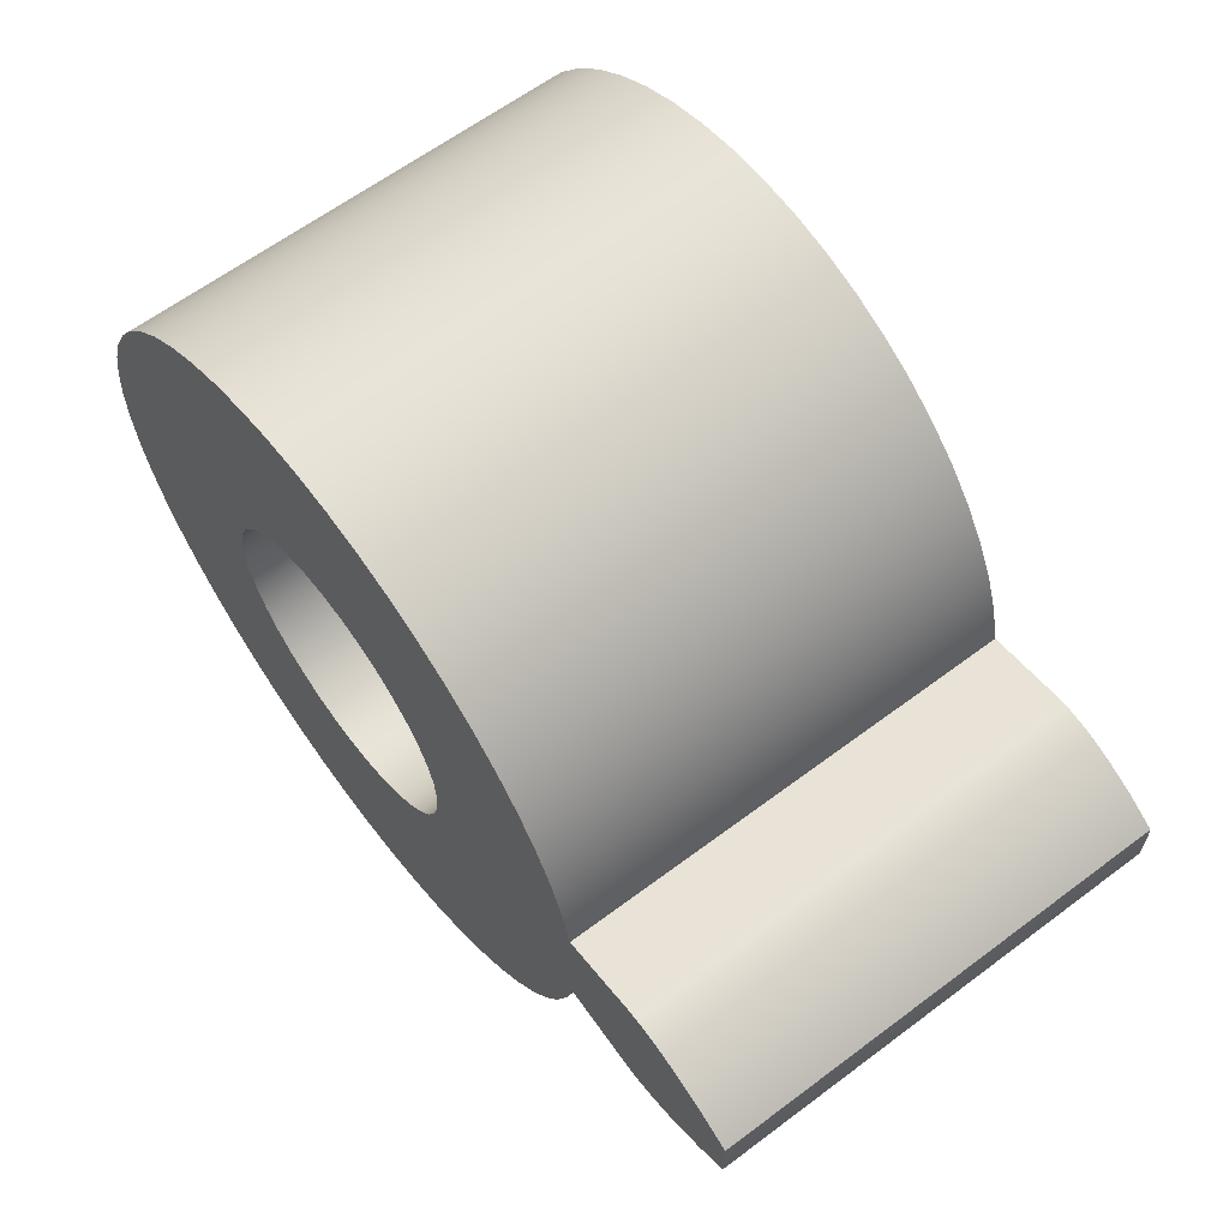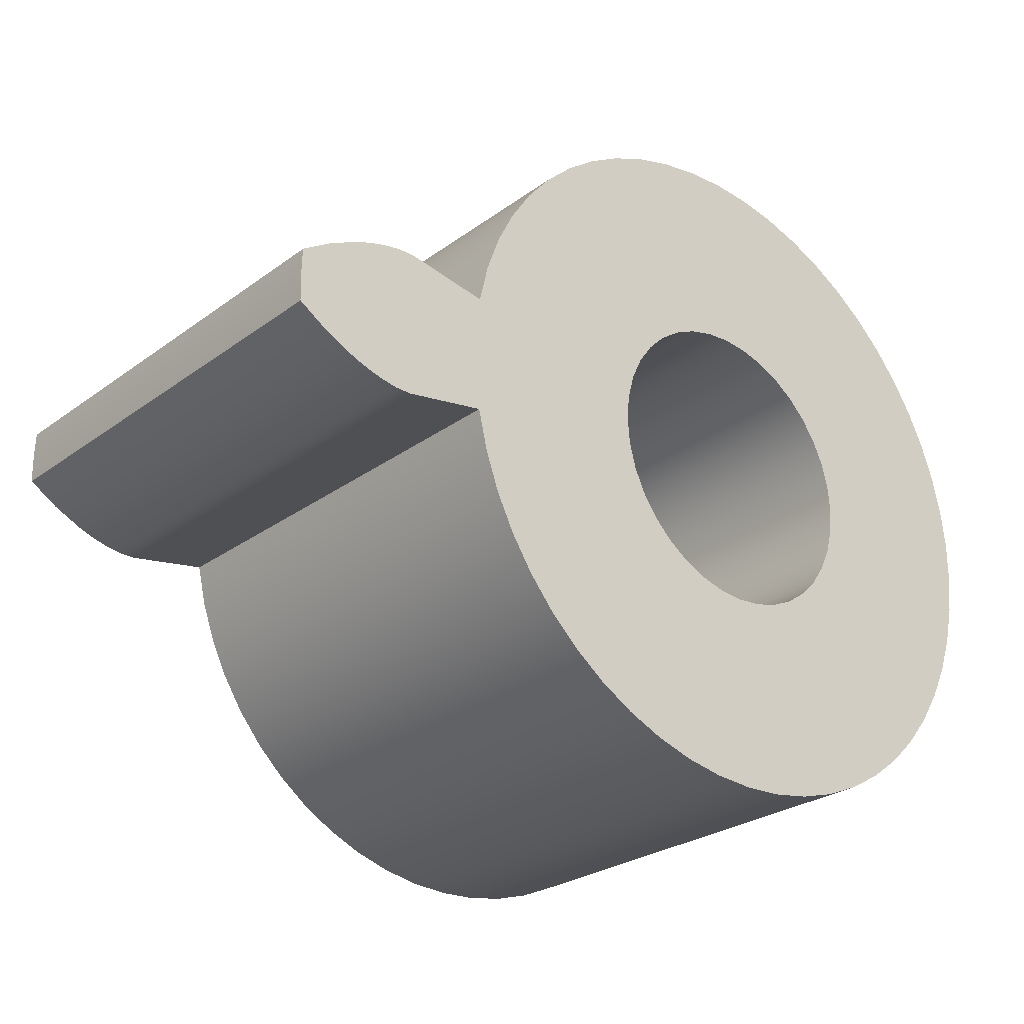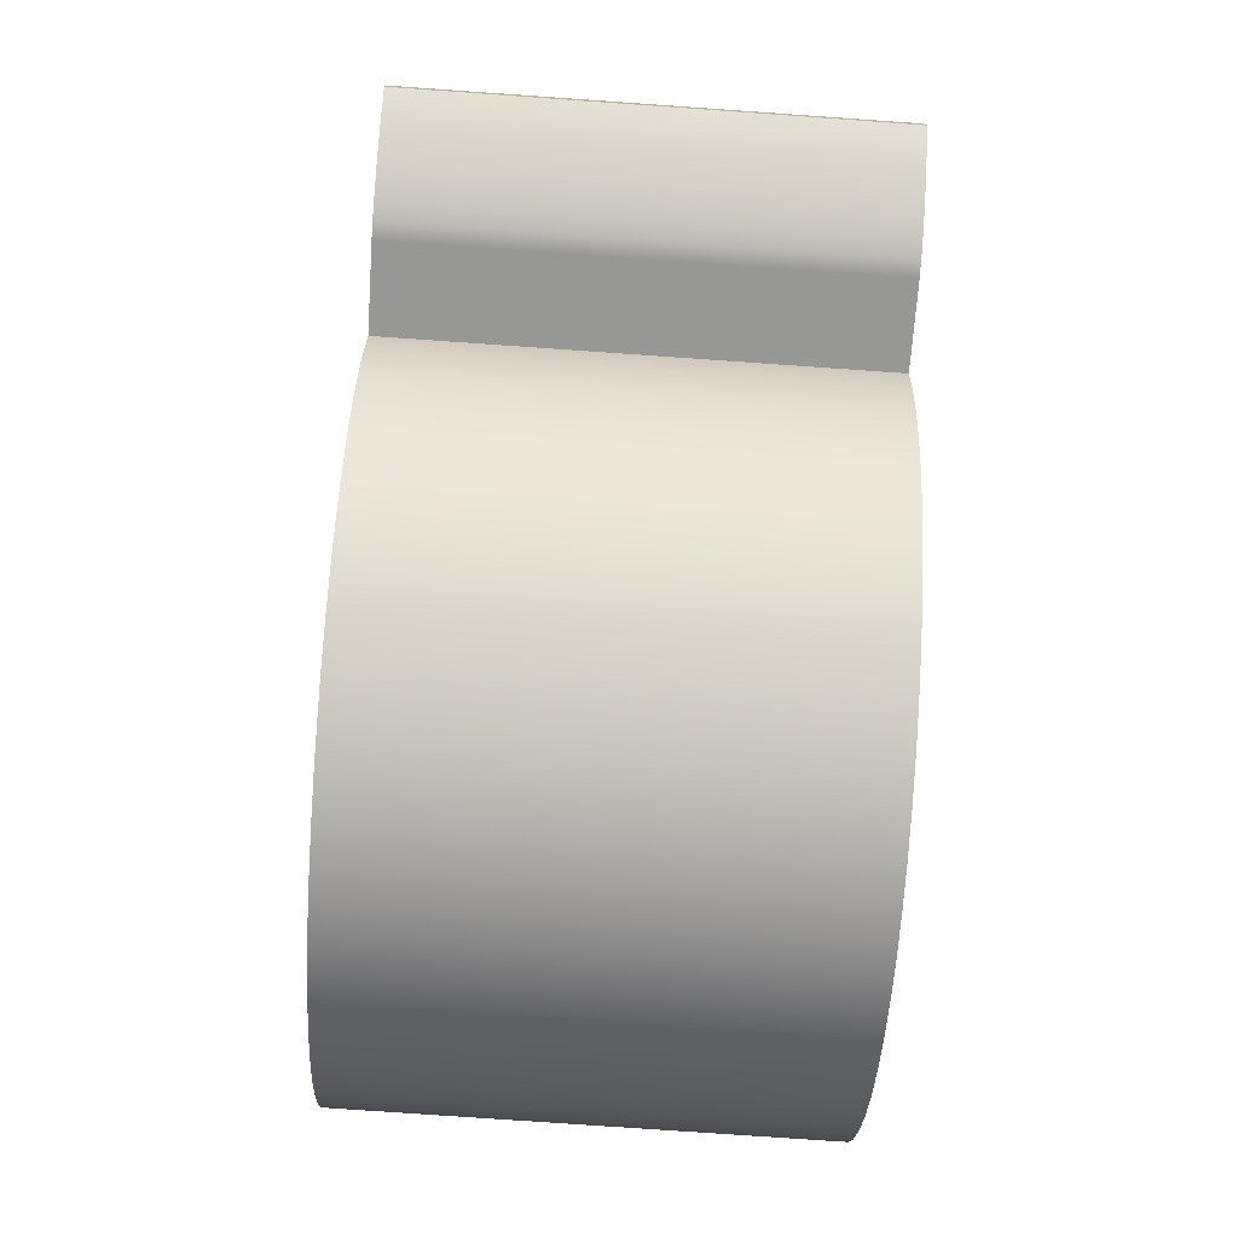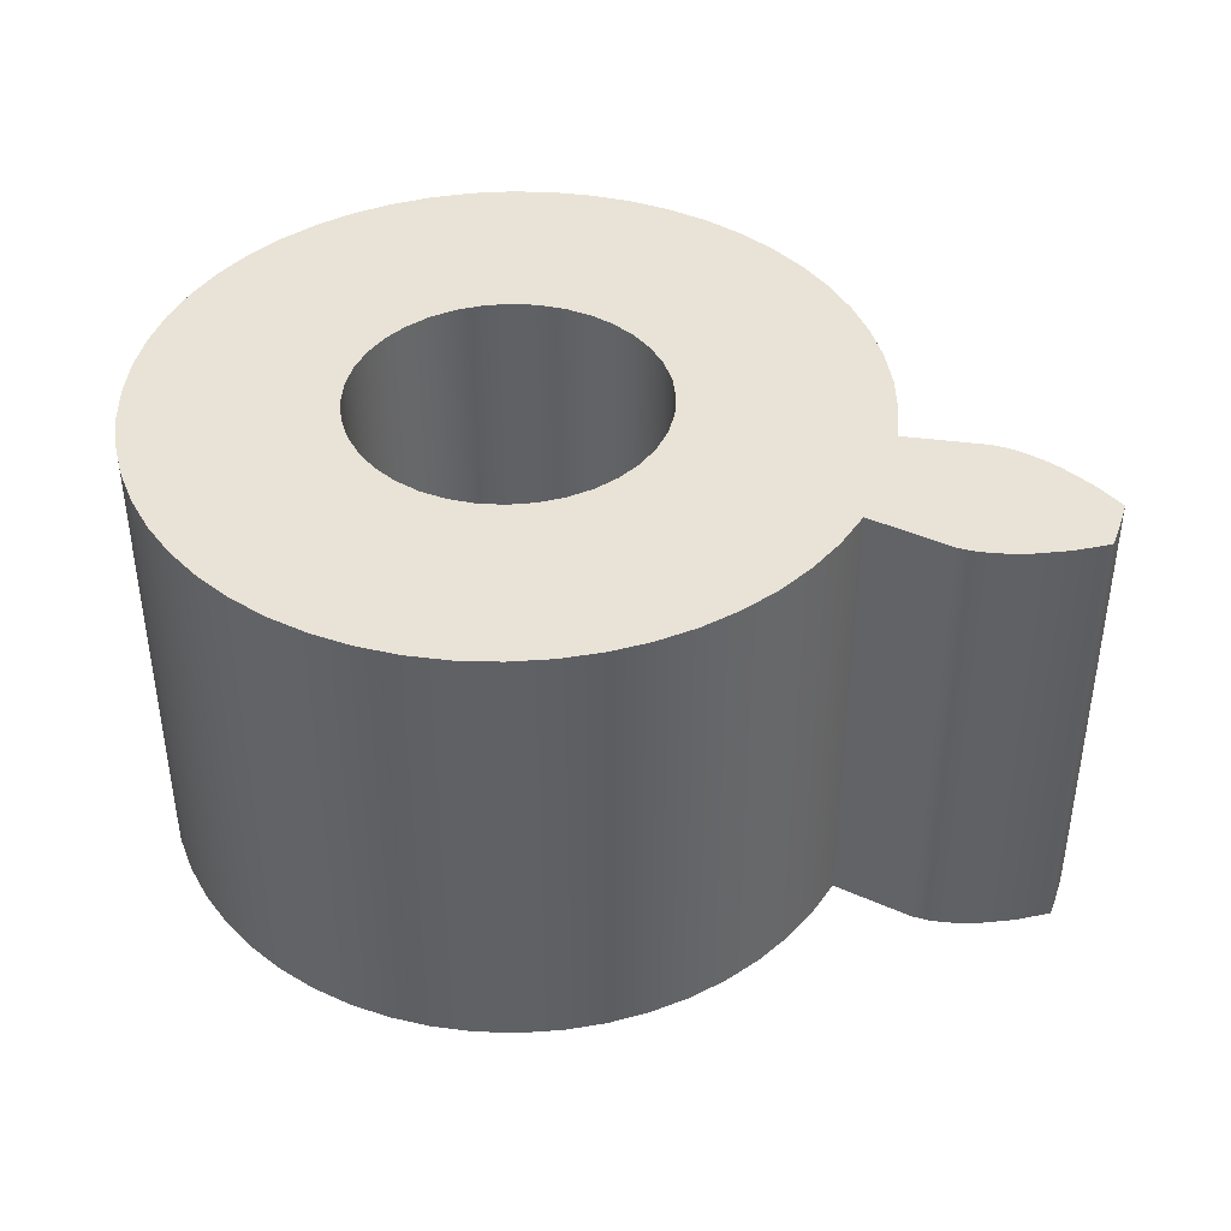
<metadata>
{"format":"obj","ext":"obj","renderer":"f3d","projection":"perspective","resolution":1024,"background":"white","views":[{"elev":62.8,"azim":52.8,"up":"+Y"},{"elev":-26.6,"azim":138.7,"up":"+Y"},{"elev":-78.0,"azim":86.0,"up":"+Y"},{"elev":41.4,"azim":18.8,"up":"+Z"}]}
</metadata>
<code>
v 6.734 -1.17 9
v 6.734 -1.17 0
v 8.332 -1.447 0
v 8.332 -1.447 9
v 6.734 1.17 0
v 6.734 1.17 9
v 8.332 1.447 9
v 8.332 1.447 0
v 10.79 0.5287 0
v 10.2 0.9043 0
v 9.587 1.198 0
v 9.275 1.309 0
v 8.961 1.393 0
v 8.646 1.444 0
v 8.332 1.447 0
v 8.332 1.447 9
v 8.646 1.444 9
v 8.961 1.393 9
v 9.275 1.309 9
v 9.587 1.198 9
v 10.2 0.9043 9
v 10.79 0.5287 9
v 10.79 -0.5287 0
v 10.8 -0.1763 0
v 10.8 0.1763 0
v 10.79 0.5287 0
v 10.79 0.5287 9
v 10.8 0.1763 9
v 10.8 -0.1763 9
v 10.79 -0.5287 9
v 8.332 -1.447 0
v 8.646 -1.444 0
v 8.961 -1.393 0
v 9.275 -1.309 0
v 9.587 -1.198 0
v 10.2 -0.9043 0
v 10.79 -0.5287 0
v 10.79 -0.5287 9
v 10.2 -0.9043 9
v 9.587 -1.198 9
v 9.275 -1.309 9
v 8.961 -1.393 9
v 8.646 -1.444 9
v 8.332 -1.447 9
v 6.734 1.17 9
v 6.553 1.944 9
v 6.282 2.693 9
v 5.927 3.404 9
v 5.491 4.07 9
v 4.981 4.68 9
v 4.404 5.227 9
v 3.766 5.704 9
v 3.078 6.103 9
v 2.348 6.419 9
v 1.586 6.648 9
v 0.8032 6.788 9
v 0.009134 6.835 9
v -0.7851 6.79 9
v -1.569 6.652 9
v -2.331 6.425 9
v -3.062 6.111 9
v -3.751 5.714 9
v -4.39 5.239 9
v -4.969 4.694 9
v -5.48 4.085 9
v -5.918 3.42 9
v -6.275 2.709 9
v -6.547 1.962 9
v -6.731 1.188 9
v -6.823 0.3978 9
v -6.823 -0.3978 9
v -6.731 -1.188 9
v -6.547 -1.962 9
v -6.275 -2.709 9
v -5.918 -3.42 9
v -5.48 -4.085 9
v -4.969 -4.694 9
v -4.39 -5.239 9
v -3.751 -5.714 9
v -3.062 -6.111 9
v -2.331 -6.425 9
v -1.569 -6.652 9
v -0.7851 -6.79 9
v 0.009134 -6.835 9
v 0.8032 -6.788 9
v 1.586 -6.648 9
v 2.348 -6.419 9
v 3.078 -6.103 9
v 3.766 -5.704 9
v 4.404 -5.227 9
v 4.981 -4.68 9
v 5.491 -4.07 9
v 5.927 -3.404 9
v 6.282 -2.693 9
v 6.553 -1.944 9
v 6.734 -1.17 9
v 8.332 -1.447 9
v 8.646 -1.444 9
v 8.961 -1.393 9
v 9.275 -1.309 9
v 9.587 -1.198 9
v 10.2 -0.9043 9
v 10.79 -0.5287 9
v 10.8 -0.1763 9
v 10.8 0.1763 9
v 10.79 0.5287 9
v 10.2 0.9043 9
v 9.587 1.198 9
v 9.275 1.309 9
v 8.961 1.393 9
v 8.646 1.444 9
v 8.332 1.447 9
v -2.95 -3.613e-16 9
v -2.905 0.5123 9
v -2.772 1.009 9
v -2.555 1.475 9
v -2.26 1.896 9
v -1.896 2.26 9
v -1.475 2.555 9
v -1.009 2.772 9
v -0.5123 2.905 9
v 1.806e-16 2.95 9
v 0.5123 2.905 9
v 1.009 2.772 9
v 1.475 2.555 9
v 1.896 2.26 9
v 2.26 1.896 9
v 2.555 1.475 9
v 2.772 1.009 9
v 2.905 0.5123 9
v 2.95 0 9
v 2.905 -0.5123 9
v 2.772 -1.009 9
v 2.555 -1.475 9
v 2.26 -1.896 9
v 1.896 -2.26 9
v 1.475 -2.555 9
v 1.009 -2.772 9
v 0.5123 -2.905 9
v 1.806e-16 -2.95 9
v -0.5123 -2.905 9
v -1.009 -2.772 9
v -1.475 -2.555 9
v -1.896 -2.26 9
v -2.26 -1.896 9
v -2.555 -1.475 9
v -2.772 -1.009 9
v -2.905 -0.5123 9
v -2.95 -3.613e-16 9
v -2.905 -0.5123 9
v -2.772 -1.009 9
v -2.555 -1.475 9
v -2.26 -1.896 9
v -1.896 -2.26 9
v -1.475 -2.555 9
v -1.009 -2.772 9
v -0.5123 -2.905 9
v 1.806e-16 -2.95 9
v 0.5123 -2.905 9
v 1.009 -2.772 9
v 1.475 -2.555 9
v 1.896 -2.26 9
v 2.26 -1.896 9
v 2.555 -1.475 9
v 2.772 -1.009 9
v 2.905 -0.5123 9
v 2.95 0 9
v 2.905 0.5123 9
v 2.772 1.009 9
v 2.555 1.475 9
v 2.26 1.896 9
v 1.896 2.26 9
v 1.475 2.555 9
v 1.009 2.772 9
v 0.5123 2.905 9
v 1.806e-16 2.95 9
v -0.5123 2.905 9
v -1.009 2.772 9
v -1.475 2.555 9
v -1.896 2.26 9
v -2.26 1.896 9
v -2.555 1.475 9
v -2.772 1.009 9
v -2.905 0.5123 9
v -2.95 -3.613e-16 0
v -2.905 0.5123 0
v -2.772 1.009 0
v -2.555 1.475 0
v -2.26 1.896 0
v -1.896 2.26 0
v -1.475 2.555 0
v -1.009 2.772 0
v -0.5123 2.905 0
v 1.806e-16 2.95 0
v 0.5123 2.905 0
v 1.009 2.772 0
v 1.475 2.555 0
v 1.896 2.26 0
v 2.26 1.896 0
v 2.555 1.475 0
v 2.772 1.009 0
v 2.905 0.5123 0
v 2.95 0 0
v 2.905 -0.5123 0
v 2.772 -1.009 0
v 2.555 -1.475 0
v 2.26 -1.896 0
v 1.896 -2.26 0
v 1.475 -2.555 0
v 1.009 -2.772 0
v 0.5123 -2.905 0
v 1.806e-16 -2.95 0
v -0.5123 -2.905 0
v -1.009 -2.772 0
v -1.475 -2.555 0
v -1.896 -2.26 0
v -2.26 -1.896 0
v -2.555 -1.475 0
v -2.772 -1.009 0
v -2.905 -0.5123 0
v -2.95 -3.613e-16 9
v -2.95 -3.613e-16 0
v 6.734 -1.17 0
v 6.734 -1.17 9
v 6.553 -1.944 9
v 6.282 -2.693 9
v 5.927 -3.404 9
v 5.491 -4.07 9
v 4.981 -4.68 9
v 4.404 -5.227 9
v 3.766 -5.704 9
v 3.078 -6.103 9
v 2.348 -6.419 9
v 1.586 -6.648 9
v 0.8032 -6.788 9
v 0.009134 -6.835 9
v -0.7851 -6.79 9
v -1.569 -6.652 9
v -2.331 -6.425 9
v -3.062 -6.111 9
v -3.751 -5.714 9
v -4.39 -5.239 9
v -4.969 -4.694 9
v -5.48 -4.085 9
v -5.918 -3.42 9
v -6.275 -2.709 9
v -6.547 -1.962 9
v -6.731 -1.188 9
v -6.823 -0.3978 9
v -6.823 0.3978 9
v -6.731 1.188 9
v -6.547 1.962 9
v -6.275 2.709 9
v -5.918 3.42 9
v -5.48 4.085 9
v -4.969 4.694 9
v -4.39 5.239 9
v -3.751 5.714 9
v -3.062 6.111 9
v -2.331 6.425 9
v -1.569 6.652 9
v -0.7851 6.79 9
v 0.009134 6.835 9
v 0.8032 6.788 9
v 1.586 6.648 9
v 2.348 6.419 9
v 3.078 6.103 9
v 3.766 5.704 9
v 4.404 5.227 9
v 4.981 4.68 9
v 5.491 4.07 9
v 5.927 3.404 9
v 6.282 2.693 9
v 6.553 1.944 9
v 6.734 1.17 9
v 6.734 1.17 0
v 6.553 1.944 0
v 6.282 2.693 0
v 5.927 3.404 0
v 5.491 4.07 0
v 4.981 4.68 0
v 4.404 5.227 0
v 3.766 5.704 0
v 3.078 6.103 0
v 2.348 6.419 0
v 1.586 6.648 0
v 0.8032 6.788 0
v 0.009134 6.835 0
v -0.7851 6.79 0
v -1.569 6.652 0
v -2.331 6.425 0
v -3.062 6.111 0
v -3.751 5.714 0
v -4.39 5.239 0
v -4.969 4.694 0
v -5.48 4.085 0
v -5.918 3.42 0
v -6.275 2.709 0
v -6.547 1.962 0
v -6.731 1.188 0
v -6.823 0.3978 0
v -6.823 -0.3978 0
v -6.731 -1.188 0
v -6.547 -1.962 0
v -6.275 -2.709 0
v -5.918 -3.42 0
v -5.48 -4.085 0
v -4.969 -4.694 0
v -4.39 -5.239 0
v -3.751 -5.714 0
v -3.062 -6.111 0
v -2.331 -6.425 0
v -1.569 -6.652 0
v -0.7851 -6.79 0
v 0.009134 -6.835 0
v 0.8032 -6.788 0
v 1.586 -6.648 0
v 2.348 -6.419 0
v 3.078 -6.103 0
v 3.766 -5.704 0
v 4.404 -5.227 0
v 4.981 -4.68 0
v 5.491 -4.07 0
v 5.927 -3.404 0
v 6.282 -2.693 0
v 6.553 -1.944 0
v 6.734 -1.17 0
v 6.553 -1.944 0
v 6.282 -2.693 0
v 5.927 -3.404 0
v 5.491 -4.07 0
v 4.981 -4.68 0
v 4.404 -5.227 0
v 3.766 -5.704 0
v 3.078 -6.103 0
v 2.348 -6.419 0
v 1.586 -6.648 0
v 0.8032 -6.788 0
v 0.009134 -6.835 0
v -0.7851 -6.79 0
v -1.569 -6.652 0
v -2.331 -6.425 0
v -3.062 -6.111 0
v -3.751 -5.714 0
v -4.39 -5.239 0
v -4.969 -4.694 0
v -5.48 -4.085 0
v -5.918 -3.42 0
v -6.275 -2.709 0
v -6.547 -1.962 0
v -6.731 -1.188 0
v -6.823 -0.3978 0
v -6.823 0.3978 0
v -6.731 1.188 0
v -6.547 1.962 0
v -6.275 2.709 0
v -5.918 3.42 0
v -5.48 4.085 0
v -4.969 4.694 0
v -4.39 5.239 0
v -3.751 5.714 0
v -3.062 6.111 0
v -2.331 6.425 0
v -1.569 6.652 0
v -0.7851 6.79 0
v 0.009134 6.835 0
v 0.8032 6.788 0
v 1.586 6.648 0
v 2.348 6.419 0
v 3.078 6.103 0
v 3.766 5.704 0
v 4.404 5.227 0
v 4.981 4.68 0
v 5.491 4.07 0
v 5.927 3.404 0
v 6.282 2.693 0
v 6.553 1.944 0
v 6.734 1.17 0
v 8.332 1.447 0
v 8.646 1.444 0
v 8.961 1.393 0
v 9.275 1.309 0
v 9.587 1.198 0
v 10.2 0.9043 0
v 10.79 0.5287 0
v 10.8 0.1763 0
v 10.8 -0.1763 0
v 10.79 -0.5287 0
v 10.2 -0.9043 0
v 9.587 -1.198 0
v 9.275 -1.309 0
v 8.961 -1.393 0
v 8.646 -1.444 0
v 8.332 -1.447 0
v -2.95 -3.613e-16 0
v -2.905 -0.5123 0
v -2.772 -1.009 0
v -2.555 -1.475 0
v -2.26 -1.896 0
v -1.896 -2.26 0
v -1.475 -2.555 0
v -1.009 -2.772 0
v -0.5123 -2.905 0
v 1.806e-16 -2.95 0
v 0.5123 -2.905 0
v 1.009 -2.772 0
v 1.475 -2.555 0
v 1.896 -2.26 0
v 2.26 -1.896 0
v 2.555 -1.475 0
v 2.772 -1.009 0
v 2.905 -0.5123 0
v 2.95 0 0
v 2.905 0.5123 0
v 2.772 1.009 0
v 2.555 1.475 0
v 2.26 1.896 0
v 1.896 2.26 0
v 1.475 2.555 0
v 1.009 2.772 0
v 0.5123 2.905 0
v 1.806e-16 2.95 0
v -0.5123 2.905 0
v -1.009 2.772 0
v -1.475 2.555 0
v -1.896 2.26 0
v -2.26 1.896 0
v -2.555 1.475 0
v -2.772 1.009 0
v -2.905 0.5123 0
g 0712954c-e329-11ea-acd2-54bf646e7e1f
f 2 3 1
f 1 3 4
g 07194c4c-e329-11ea-a663-54bf646e7e1f
f 6 7 5
f 5 7 8
g 071eca86-e329-11ea-8a8e-54bf646e7e1f
f 9 10 22
f 22 10 21
f 21 10 11
f 21 11 20
f 20 11 12
f 20 12 19
f 19 12 13
f 19 13 18
f 18 13 14
f 18 14 17
f 17 14 15
f 17 15 16
g 07246fb6-e329-11ea-b9c9-54bf646e7e1f
f 30 23 29
f 29 23 24
f 29 24 28
f 28 24 25
f 28 25 27
f 27 25 26
g 072cacf0-e329-11ea-8b17-54bf646e7e1f
f 31 32 44
f 44 32 43
f 43 32 33
f 43 33 42
f 42 33 34
f 42 34 41
f 41 34 35
f 41 35 40
f 40 35 36
f 40 36 39
f 39 36 37
f 39 37 38
g 05f9853e-e329-11ea-b6e0-54bf646e7e1f
f 46 129 45
f 45 129 130
f 45 130 131
f 129 46 128
f 128 46 47
f 128 47 127
f 127 47 48
f 127 48 49
f 127 49 126
f 126 49 50
f 126 50 125
f 125 50 51
f 125 51 52
f 125 52 124
f 124 52 53
f 124 53 123
f 123 53 54
f 123 54 55
f 55 56 123
f 123 56 122
f 122 56 57
f 122 57 58
f 122 58 121
f 121 58 59
f 121 59 60
f 60 61 121
f 121 61 120
f 120 61 62
f 120 62 119
f 119 62 63
f 119 63 64
f 119 64 118
f 118 64 65
f 118 65 117
f 117 65 66
f 117 66 67
f 117 67 116
f 116 67 68
f 116 68 115
f 115 68 69
f 115 69 114
f 114 69 70
f 114 70 113
f 113 70 71
f 113 71 148
f 148 71 72
f 148 72 147
f 147 72 73
f 147 73 146
f 146 73 74
f 146 74 145
f 145 74 75
f 145 75 76
f 145 76 144
f 144 76 77
f 144 77 143
f 143 77 78
f 143 78 79
f 143 79 142
f 142 79 80
f 142 80 141
f 141 80 81
f 141 81 82
f 82 83 141
f 141 83 140
f 140 83 84
f 140 84 85
f 140 85 139
f 139 85 86
f 139 86 87
f 87 88 139
f 139 88 138
f 138 88 89
f 138 89 137
f 137 89 90
f 137 90 91
f 137 91 136
f 136 91 92
f 136 92 135
f 135 92 93
f 135 93 94
f 135 94 134
f 134 94 95
f 134 95 133
f 133 95 96
f 133 96 132
f 132 96 131
f 131 96 45
f 45 96 112
f 112 96 97
f 112 97 111
f 111 97 110
f 110 97 98
f 110 98 99
f 99 100 110
f 110 100 109
f 109 100 101
f 109 101 108
f 108 101 102
f 108 102 107
f 107 102 104
f 107 104 105
f 102 103 104
f 105 106 107
g 05edec7a-e329-11ea-a33c-54bf646e7e1f
f 150 220 149
f 149 220 222
f 221 185 184
f 184 185 186
f 184 186 183
f 183 186 187
f 183 187 182
f 182 187 188
f 182 188 181
f 181 188 189
f 181 189 180
f 180 189 190
f 180 190 179
f 179 190 191
f 179 191 178
f 178 191 192
f 178 192 177
f 177 192 193
f 177 193 176
f 176 193 194
f 176 194 175
f 175 194 195
f 175 195 174
f 174 195 196
f 174 196 173
f 173 196 197
f 173 197 172
f 172 197 198
f 172 198 171
f 171 198 199
f 171 199 170
f 170 199 200
f 170 200 169
f 169 200 201
f 169 201 168
f 168 201 202
f 168 202 167
f 167 202 203
f 167 203 166
f 166 203 204
f 166 204 165
f 165 204 205
f 165 205 164
f 164 205 206
f 164 206 163
f 163 206 207
f 163 207 162
f 162 207 208
f 162 208 161
f 161 208 209
f 161 209 160
f 160 209 210
f 160 210 159
f 159 210 211
f 159 211 158
f 158 211 212
f 158 212 157
f 157 212 213
f 157 213 156
f 156 213 214
f 156 214 155
f 155 214 215
f 155 215 154
f 154 215 216
f 154 216 153
f 153 216 217
f 153 217 152
f 152 217 218
f 152 218 151
f 151 218 219
f 151 219 150
f 150 219 220
g 05f3b8e2-e329-11ea-9828-54bf646e7e1f
f 223 224 326
f 326 224 225
f 326 225 325
f 325 225 226
f 325 226 324
f 324 226 227
f 324 227 323
f 323 227 228
f 323 228 322
f 322 228 229
f 322 229 321
f 321 229 230
f 321 230 320
f 320 230 231
f 320 231 319
f 319 231 232
f 319 232 318
f 318 232 233
f 318 233 317
f 317 233 234
f 317 234 316
f 316 234 235
f 316 235 315
f 315 235 236
f 315 236 314
f 314 236 237
f 314 237 313
f 313 237 238
f 313 238 312
f 312 238 239
f 312 239 311
f 311 239 240
f 311 240 310
f 310 240 241
f 310 241 309
f 309 241 242
f 309 242 308
f 308 242 243
f 308 243 307
f 307 243 244
f 307 244 306
f 306 244 245
f 306 245 305
f 305 245 246
f 305 246 304
f 304 246 247
f 304 247 303
f 303 247 248
f 303 248 302
f 302 248 249
f 302 249 301
f 301 249 250
f 301 250 300
f 300 250 251
f 300 251 299
f 299 251 252
f 299 252 298
f 298 252 253
f 298 253 297
f 297 253 254
f 297 254 296
f 296 254 255
f 296 255 295
f 295 255 256
f 295 256 294
f 294 256 257
f 294 257 293
f 293 257 258
f 293 258 292
f 292 258 259
f 292 259 291
f 291 259 260
f 291 260 290
f 290 260 261
f 290 261 289
f 289 261 262
f 289 262 288
f 288 262 263
f 288 263 287
f 287 263 264
f 287 264 286
f 286 264 265
f 286 265 285
f 285 265 266
f 285 266 284
f 284 266 267
f 284 267 283
f 283 267 268
f 283 268 282
f 282 268 269
f 282 269 281
f 281 269 270
f 281 270 280
f 280 270 271
f 280 271 279
f 279 271 272
f 279 272 278
f 278 272 273
f 278 273 277
f 277 273 274
f 277 274 276
f 276 274 275
g 05ff03ac-e329-11ea-aad3-54bf646e7e1f
f 328 411 327
f 327 411 412
f 327 412 413
f 411 328 410
f 410 328 329
f 410 329 409
f 409 329 330
f 409 330 331
f 409 331 408
f 408 331 332
f 408 332 407
f 407 332 333
f 407 333 334
f 407 334 406
f 406 334 335
f 406 335 405
f 405 335 336
f 405 336 337
f 337 338 405
f 405 338 404
f 404 338 339
f 404 339 340
f 404 340 403
f 403 340 341
f 403 341 342
f 342 343 403
f 403 343 402
f 402 343 344
f 402 344 401
f 401 344 345
f 401 345 346
f 401 346 400
f 400 346 347
f 400 347 399
f 399 347 348
f 399 348 349
f 399 349 398
f 398 349 350
f 398 350 397
f 397 350 351
f 397 351 396
f 396 351 352
f 396 352 395
f 395 352 353
f 395 353 430
f 430 353 354
f 430 354 429
f 429 354 355
f 429 355 428
f 428 355 356
f 428 356 427
f 427 356 357
f 427 357 358
f 427 358 426
f 426 358 359
f 426 359 425
f 425 359 360
f 425 360 361
f 425 361 424
f 424 361 362
f 424 362 423
f 423 362 363
f 423 363 364
f 364 365 423
f 423 365 422
f 422 365 366
f 422 366 367
f 422 367 421
f 421 367 368
f 421 368 369
f 369 370 421
f 421 370 420
f 420 370 371
f 420 371 419
f 419 371 372
f 419 372 373
f 419 373 418
f 418 373 374
f 418 374 417
f 417 374 375
f 417 375 376
f 417 376 416
f 416 376 377
f 416 377 415
f 415 377 378
f 415 378 414
f 414 378 413
f 413 378 327
f 378 379 327
f 327 379 394
f 394 379 380
f 394 380 381
f 382 391 381
f 381 391 392
f 381 392 393
f 391 382 390
f 390 382 383
f 390 383 389
f 389 383 384
f 389 384 387
f 387 384 386
f 386 384 385
f 387 388 389
f 393 394 381

</code>
